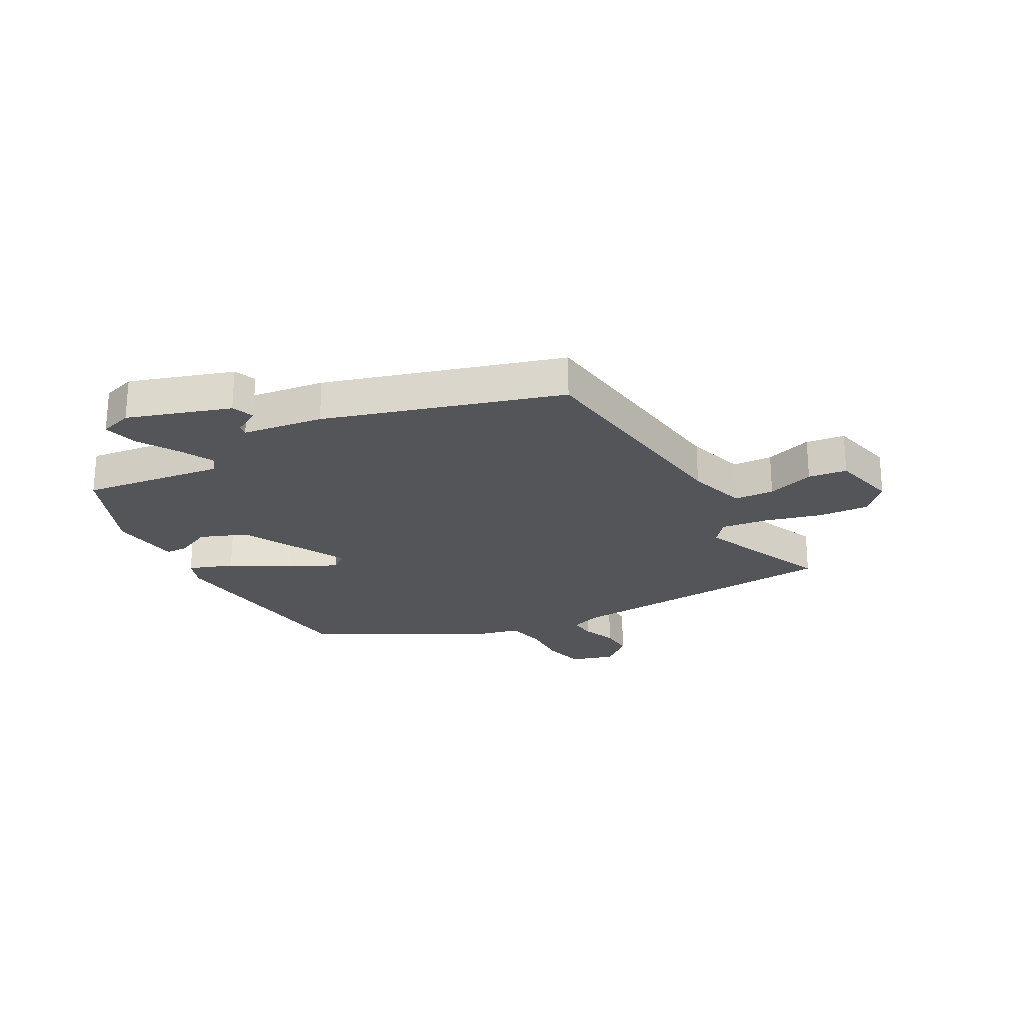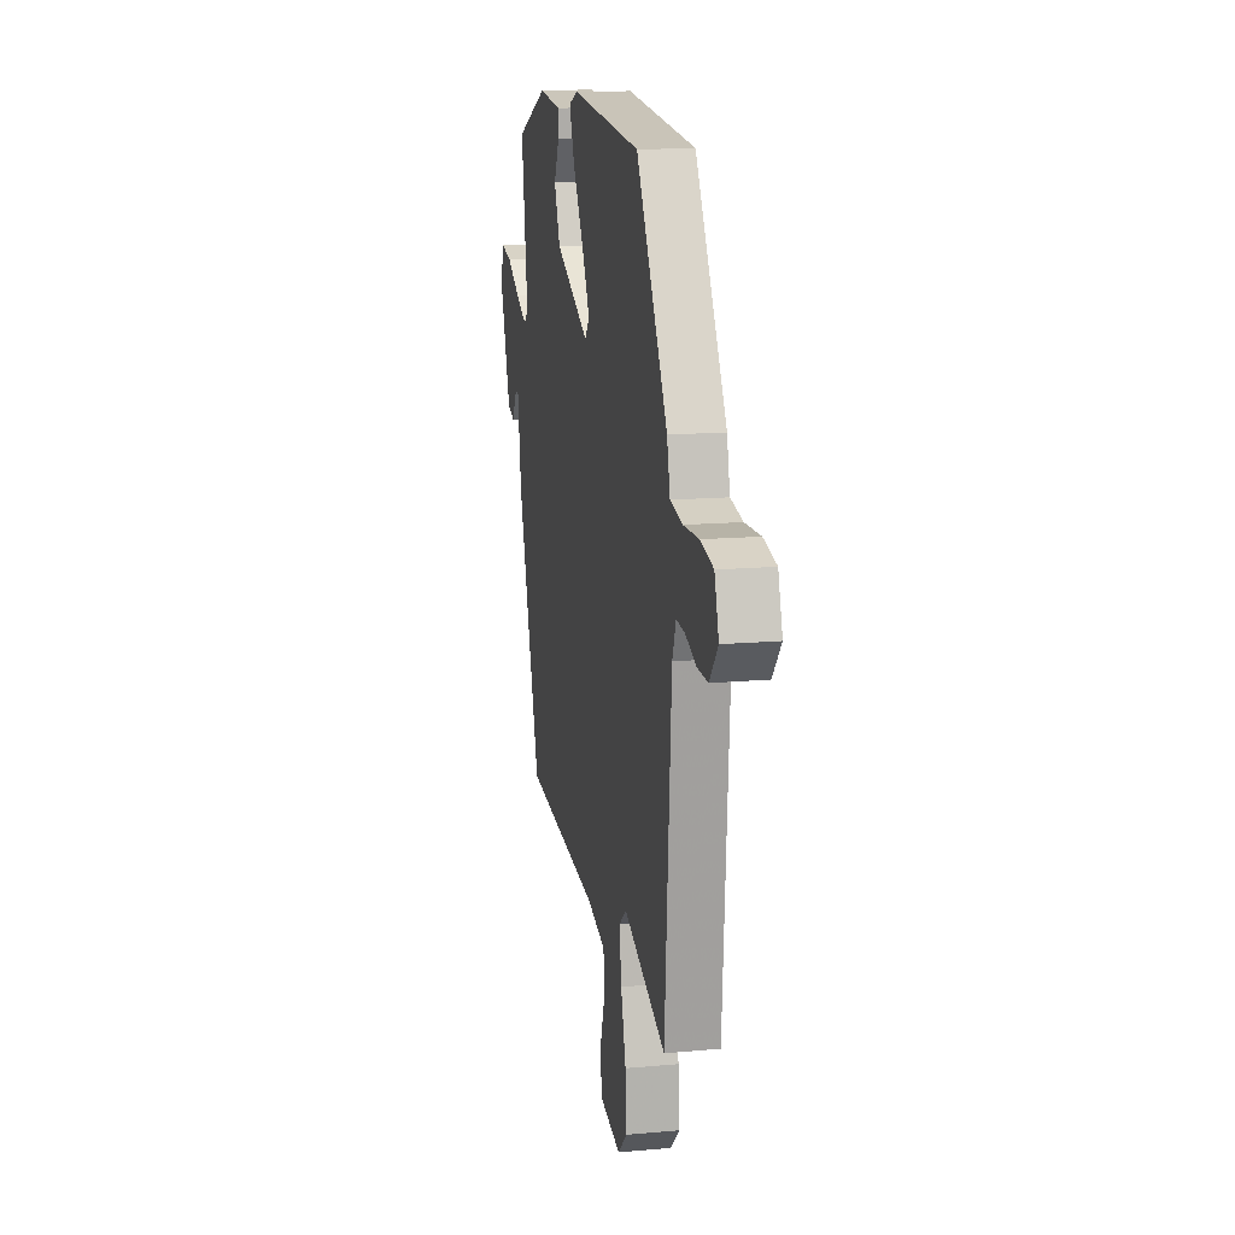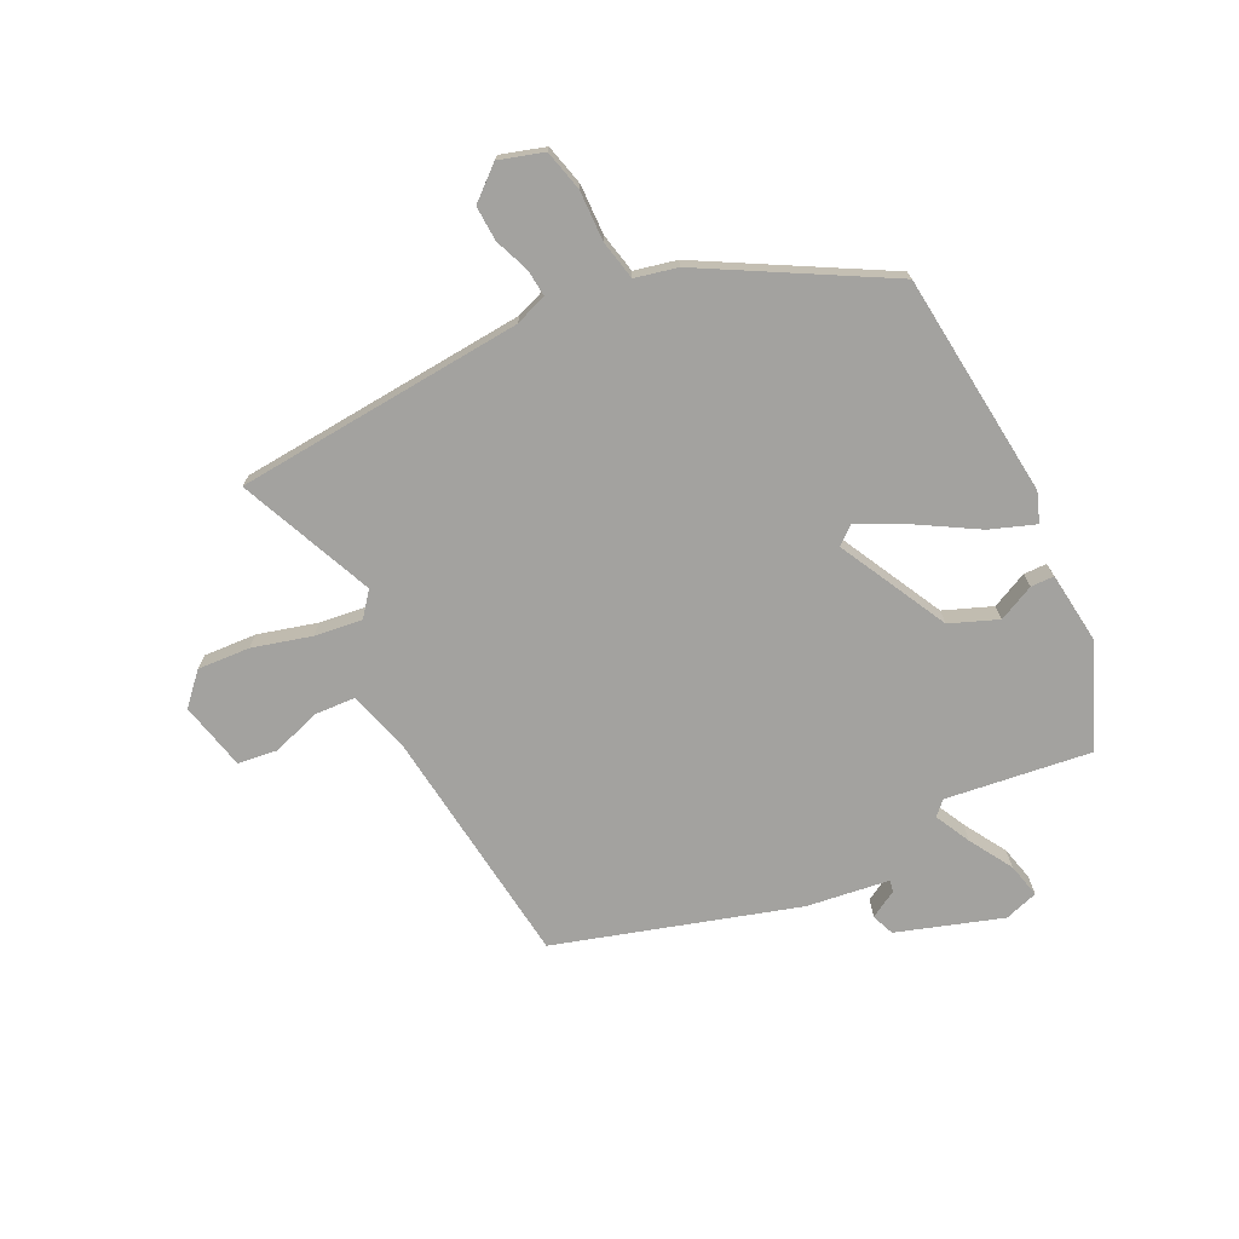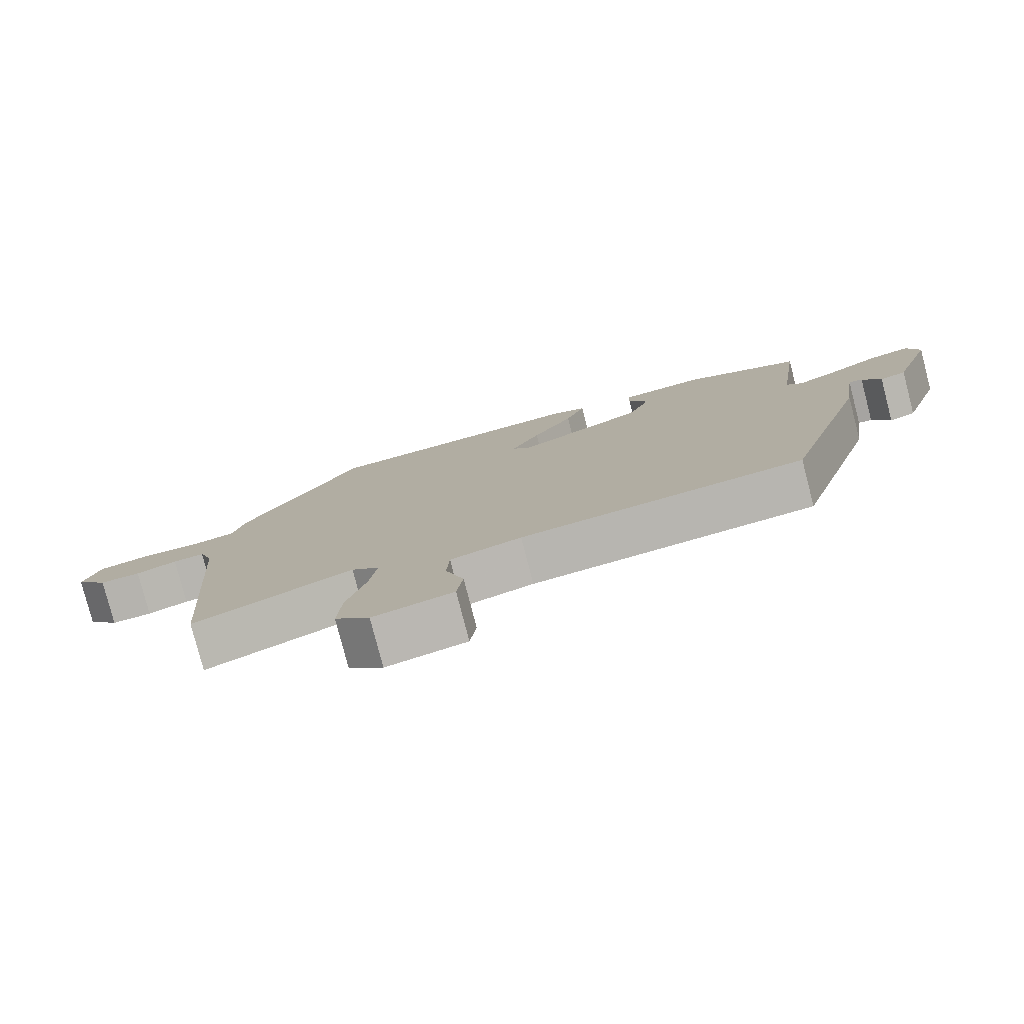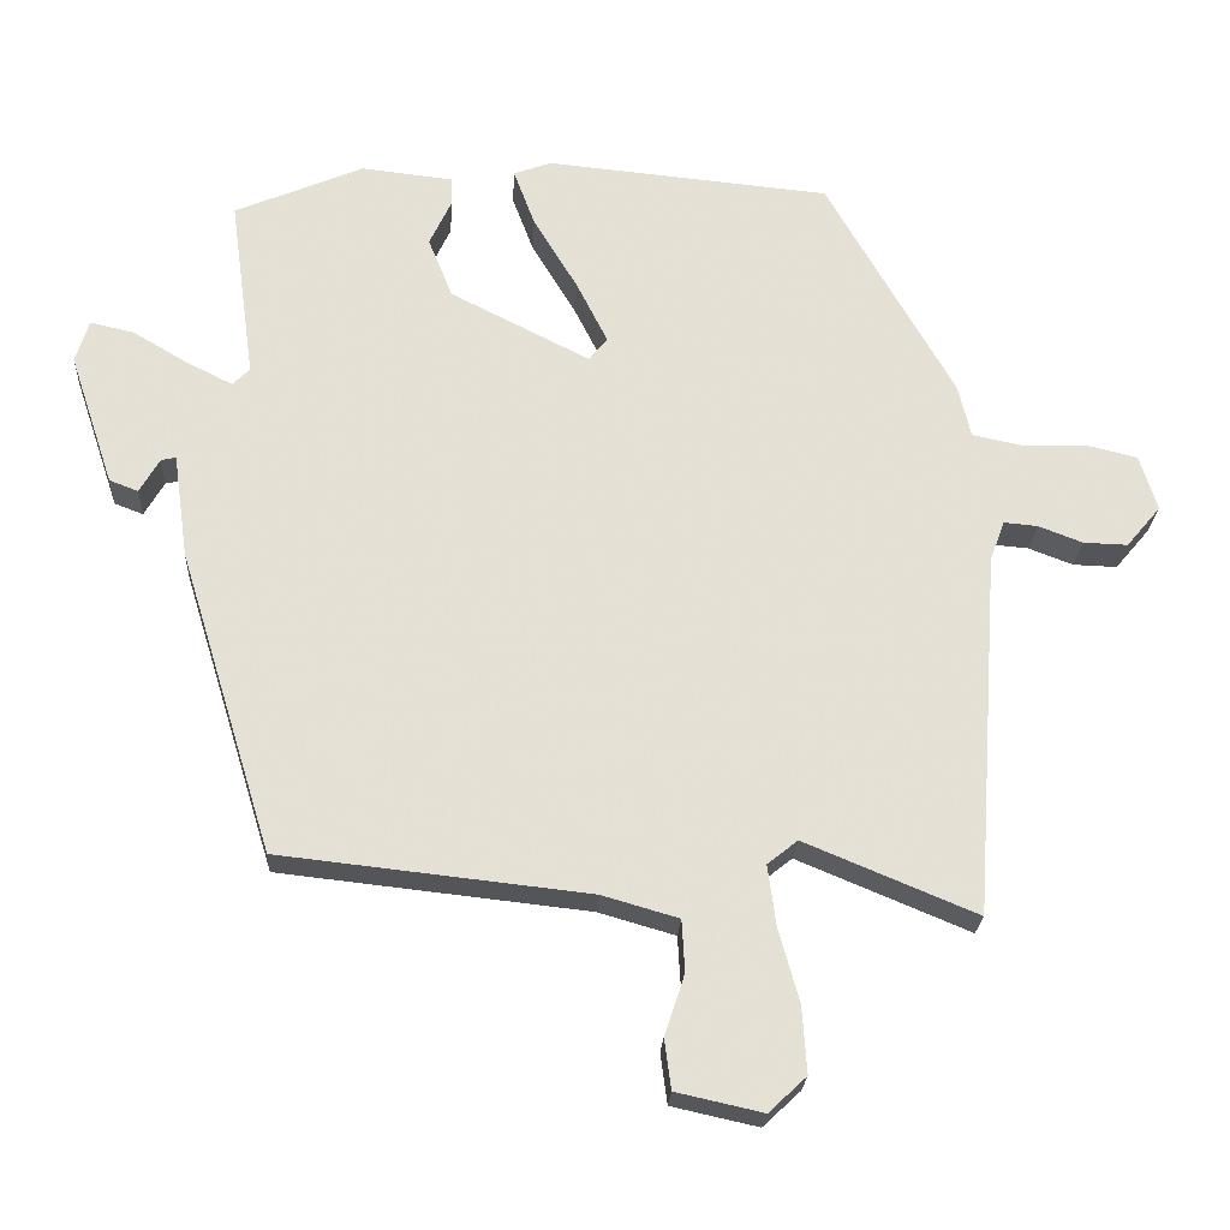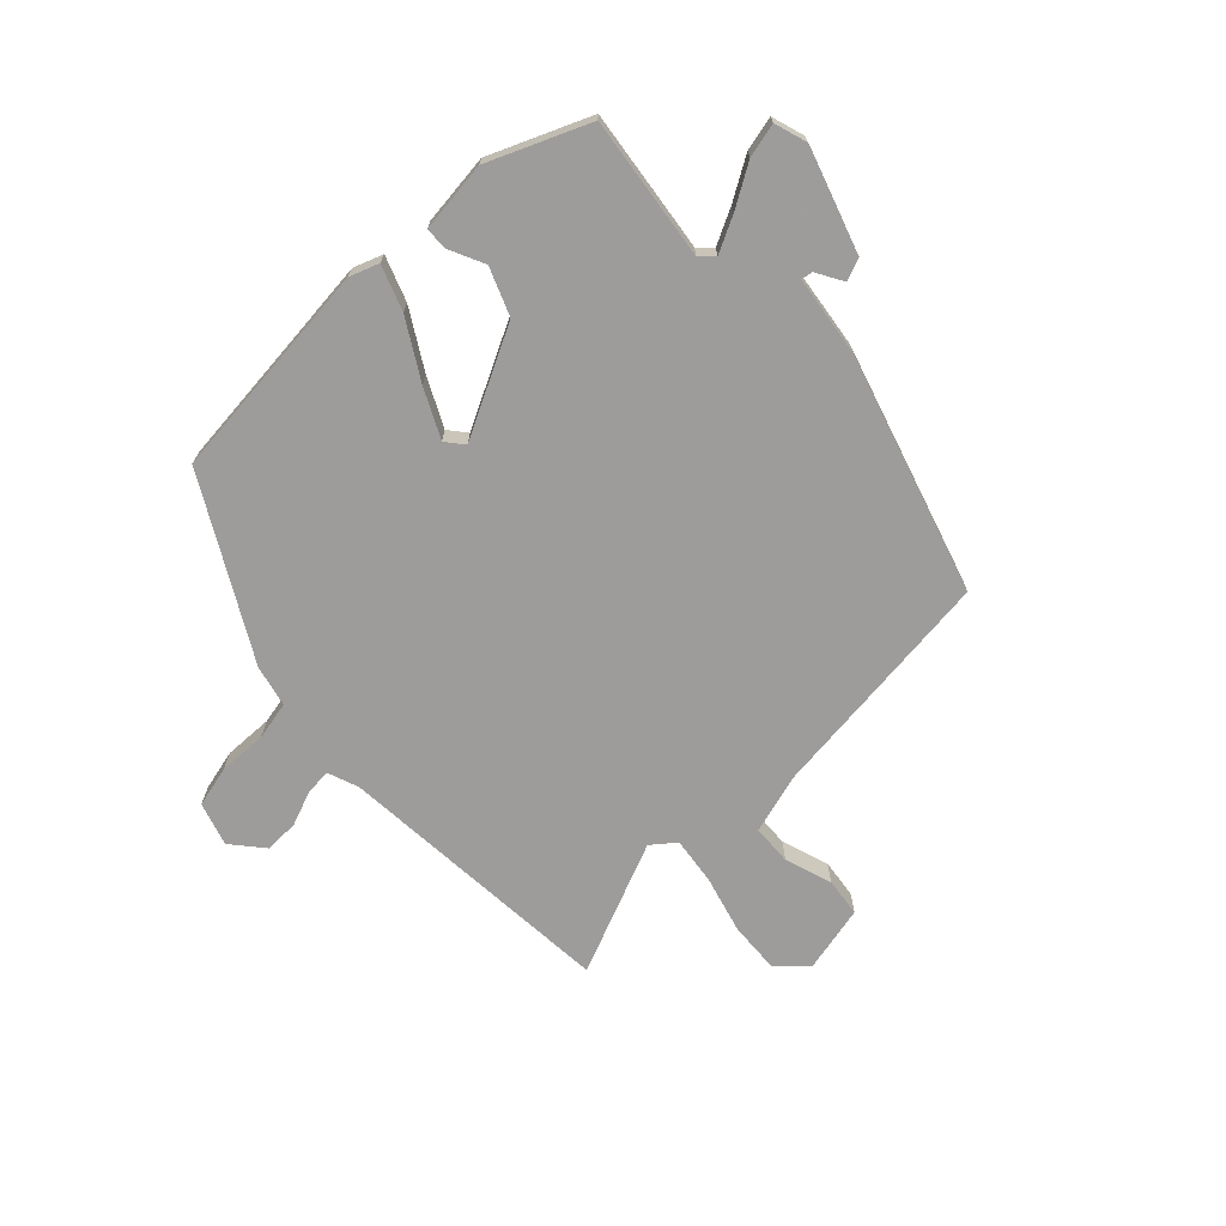
<metadata>
{"format":"obj","ext":"obj","renderer":"f3d","projection":"perspective","resolution":1024,"background":"white","views":[{"elev":-24.1,"azim":119.3,"up":"+Y"},{"elev":14.6,"azim":-101.2,"up":"+Z"},{"elev":-72.5,"azim":-63.4,"up":"+Y"},{"elev":-79.2,"azim":14.5,"up":"+Z"},{"elev":-24.0,"azim":176.9,"up":"+Z"},{"elev":-70.3,"azim":43.8,"up":"+Y"}]}
</metadata>
<code>
v 0.397 0.07 -0.492
v -0.02 0.07 -0.538
v -0.124 0.07 -0.568
v -0.128 0.07 -0.638
v -0.101 0.07 -0.721
v -0.11 0.07 -0.789
v -0.227 0.07 -0.815
v -0.278 0.07 -0.767
v -0.272 0.07 -0.677
v -0.244 0.07 -0.576
v -0.233 0.07 -0.494
v -0.274 0.07 -0.461
v -0.507 0.07 -0.558
v -0.542 0.07 -0.06
v -0.562 0.07 -0.005
v -0.608 0.07 -0.009
v -0.668 0.07 -0.032
v -0.728 0.07 -0.034
v -0.775 0.07 0.022
v -0.751 0.07 0.098
v -0.68 0.07 0.115
v -0.594 0.07 0.112
v -0.526 0.07 0.126
v -0.509 0.07 0.198
v -0.336 0.07 0.503
v 0.05 0.07 0.54
v 0.101 0.07 0.521
v 0.072 0.07 0.443
v 0.012 0.07 0.343
v -0.03 0.07 0.259
v -0.005 0.07 0.228
v 0.184 0.07 0.324
v 0.217 0.07 0.406
v 0.188 0.07 0.468
v 0.189 0.07 0.508
v 0.313 0.07 0.522
v 0.487 0.07 0.447
v 0.453 0.07 0.198
v 0.476 0.07 0.175
v 0.538 0.07 0.206
v 0.612 0.07 0.25
v 0.672 0.07 0.264
v 0.69 0.07 0.206
v 0.63 0.07 0.026
v 0.591 0.07 0.011
v 0.564 0.07 0.058
v 0.544 0.07 0.062
v 0.524 0.07 -0.08
v 0.397 0 -0.492
v -0.02 0 -0.538
v -0.124 0 -0.568
v -0.128 0 -0.638
v -0.101 0 -0.721
v -0.11 0 -0.789
v -0.227 0 -0.815
v -0.278 0 -0.767
v -0.272 0 -0.677
v -0.244 0 -0.576
v -0.233 0 -0.494
v -0.274 0 -0.461
v -0.507 0 -0.558
v -0.542 0 -0.06
v -0.562 0 -0.005
v -0.608 0 -0.009
v -0.668 0 -0.032
v -0.728 0 -0.034
v -0.775 0 0.022
v -0.751 0 0.098
v -0.68 0 0.115
v -0.594 0 0.112
v -0.526 0 0.126
v -0.509 0 0.198
v -0.336 0 0.503
v 0.05 0 0.54
v 0.101 0 0.521
v 0.072 0 0.443
v 0.012 0 0.343
v -0.03 0 0.259
v -0.005 0 0.228
v 0.184 0 0.324
v 0.217 0 0.406
v 0.188 0 0.468
v 0.189 0 0.508
v 0.313 0 0.522
v 0.487 0 0.447
v 0.453 0 0.198
v 0.476 0 0.175
v 0.538 0 0.206
v 0.612 0 0.25
v 0.672 0 0.264
v 0.69 0 0.206
v 0.63 0 0.026
v 0.591 0 0.011
v 0.564 0 0.058
v 0.544 0 0.062
v 0.524 0 -0.08
f 47 48 1 2
f 43 44 45 46
f 43 46 47
f 40 41 42 43
f 39 40 43 47
f 38 39 47 2
f 33 34 35 36
f 32 33 36 37
f 31 32 37 38
f 26 27 28 29
f 26 29 30
f 23 24 25 26
f 23 26 30
f 19 20 21 22
f 19 22 23
f 16 17 18 19
f 15 16 19 23
f 14 15 23 30
f 12 13 14 30
f 7 8 9 10
f 7 10 11
f 4 5 6 7
f 3 4 7 11
f 31 38 2 3
f 12 30 31
f 3 11 12 31
f 50 49 96 95
f 94 93 92 91
f 95 94 91
f 91 90 89 88
f 95 91 88 87
f 50 95 87 86
f 84 83 82 81
f 85 84 81 80
f 86 85 80 79
f 77 76 75 74
f 78 77 74
f 74 73 72 71
f 78 74 71
f 70 69 68 67
f 71 70 67
f 67 66 65 64
f 71 67 64 63
f 78 71 63 62
f 78 62 61 60
f 58 57 56 55
f 59 58 55
f 55 54 53 52
f 59 55 52 51
f 51 50 86 79
f 79 78 60
f 79 60 59 51
f 1 49 50 2
f 2 50 51 3
f 3 51 52 4
f 4 52 53 5
f 5 53 54 6
f 6 54 55 7
f 7 55 56 8
f 8 56 57 9
f 9 57 58 10
f 10 58 59 11
f 11 59 60 12
f 12 60 61 13
f 13 61 62 14
f 14 62 63 15
f 15 63 64 16
f 16 64 65 17
f 17 65 66 18
f 18 66 67 19
f 19 67 68 20
f 20 68 69 21
f 21 69 70 22
f 22 70 71 23
f 23 71 72 24
f 24 72 73 25
f 25 73 74 26
f 26 74 75 27
f 27 75 76 28
f 28 76 77 29
f 29 77 78 30
f 30 78 79 31
f 31 79 80 32
f 32 80 81 33
f 33 81 82 34
f 34 82 83 35
f 35 83 84 36
f 36 84 85 37
f 37 85 86 38
f 38 86 87 39
f 39 87 88 40
f 40 88 89 41
f 41 89 90 42
f 42 90 91 43
f 43 91 92 44
f 44 92 93 45
f 45 93 94 46
f 46 94 95 47
f 47 95 96 48
f 48 96 49 1

</code>
